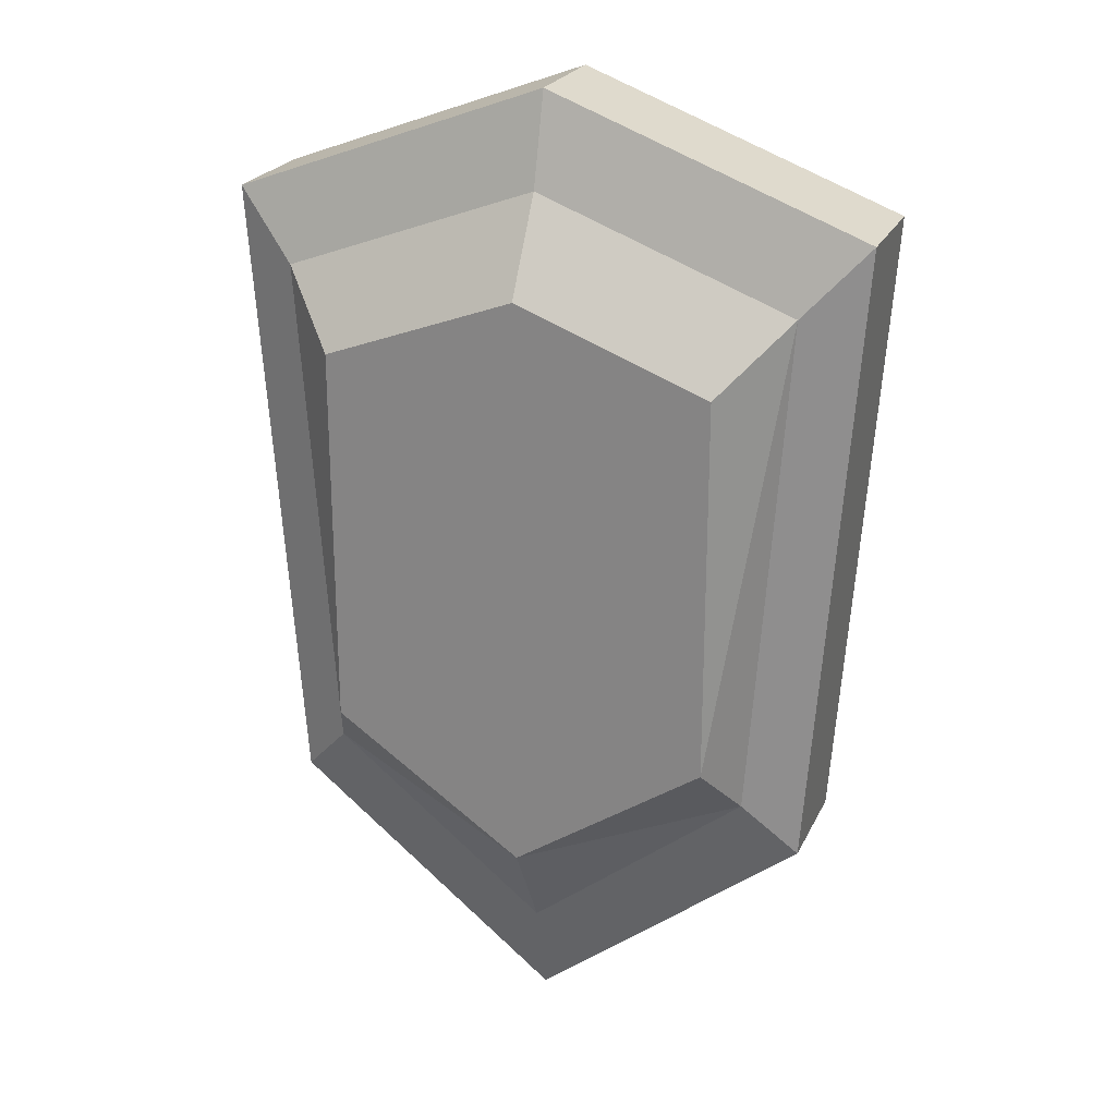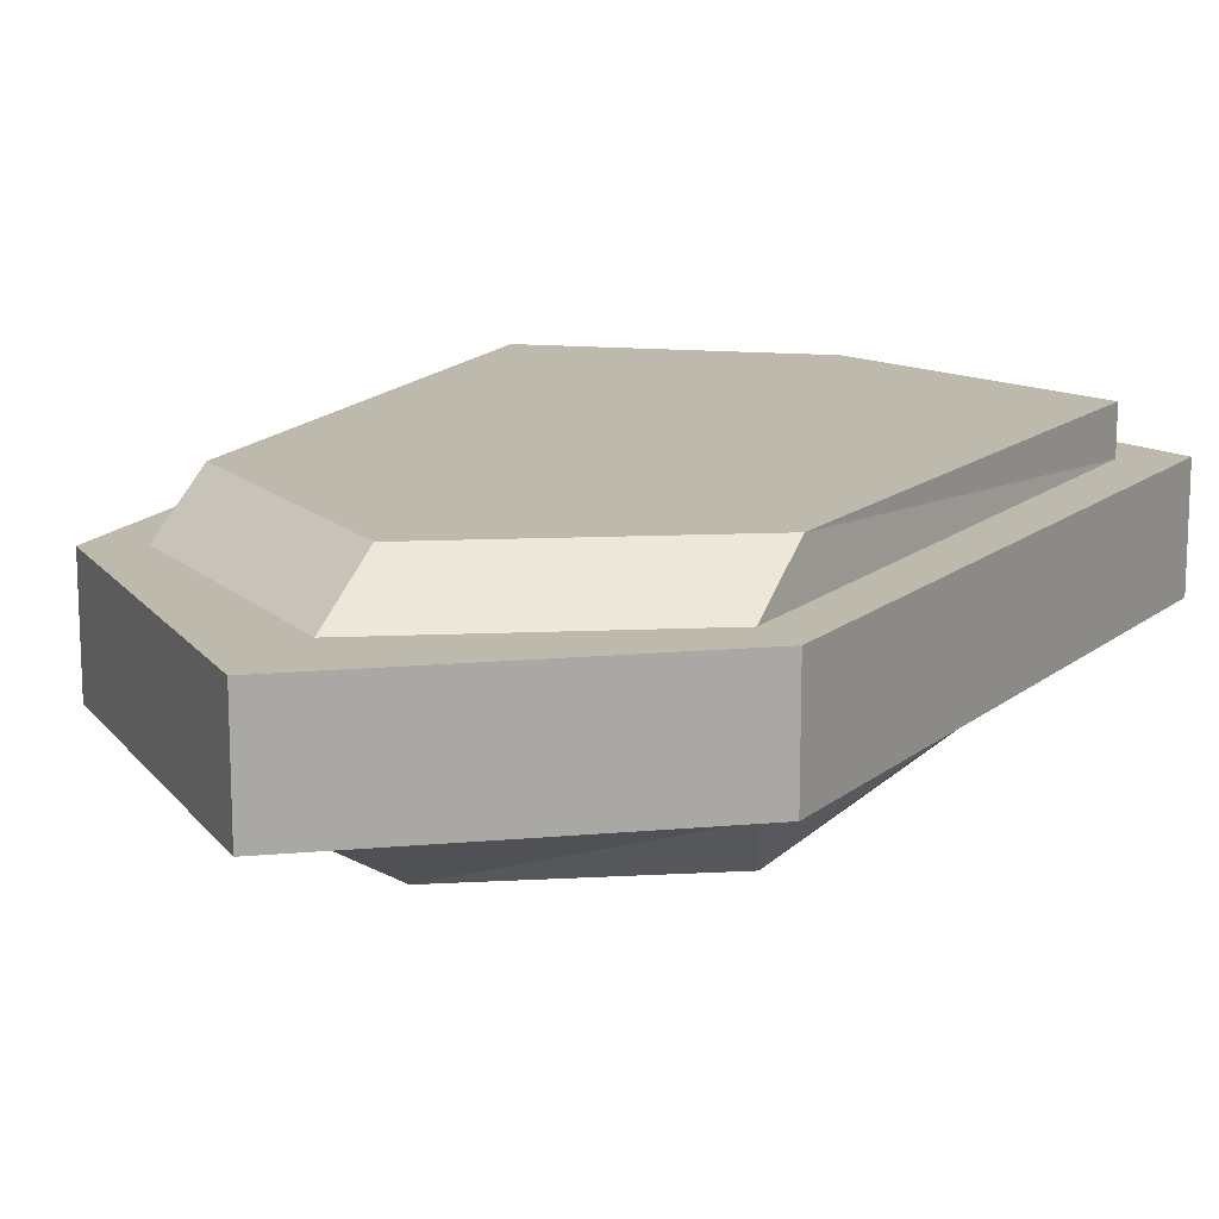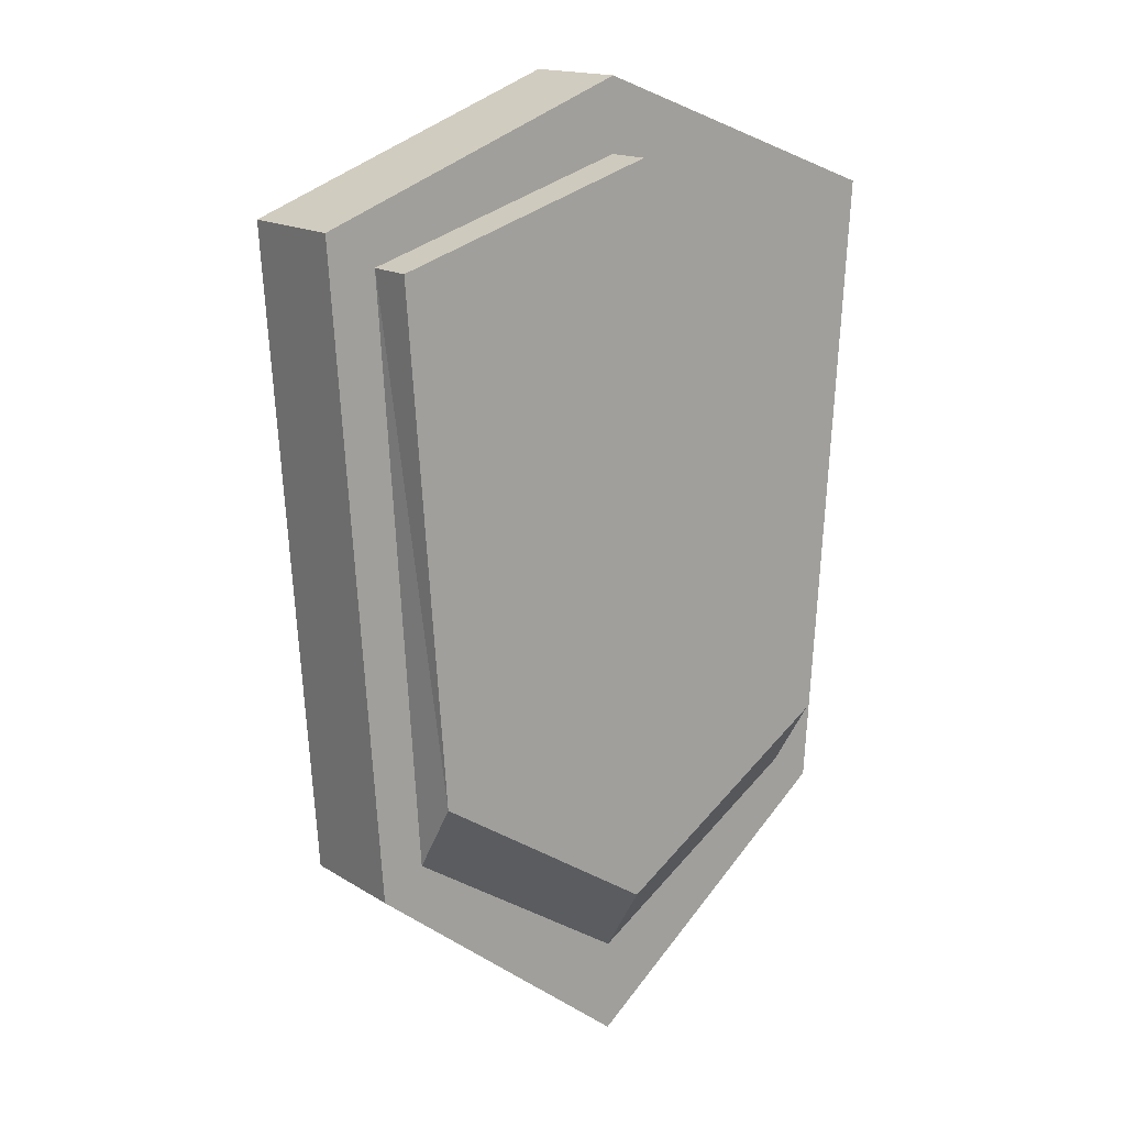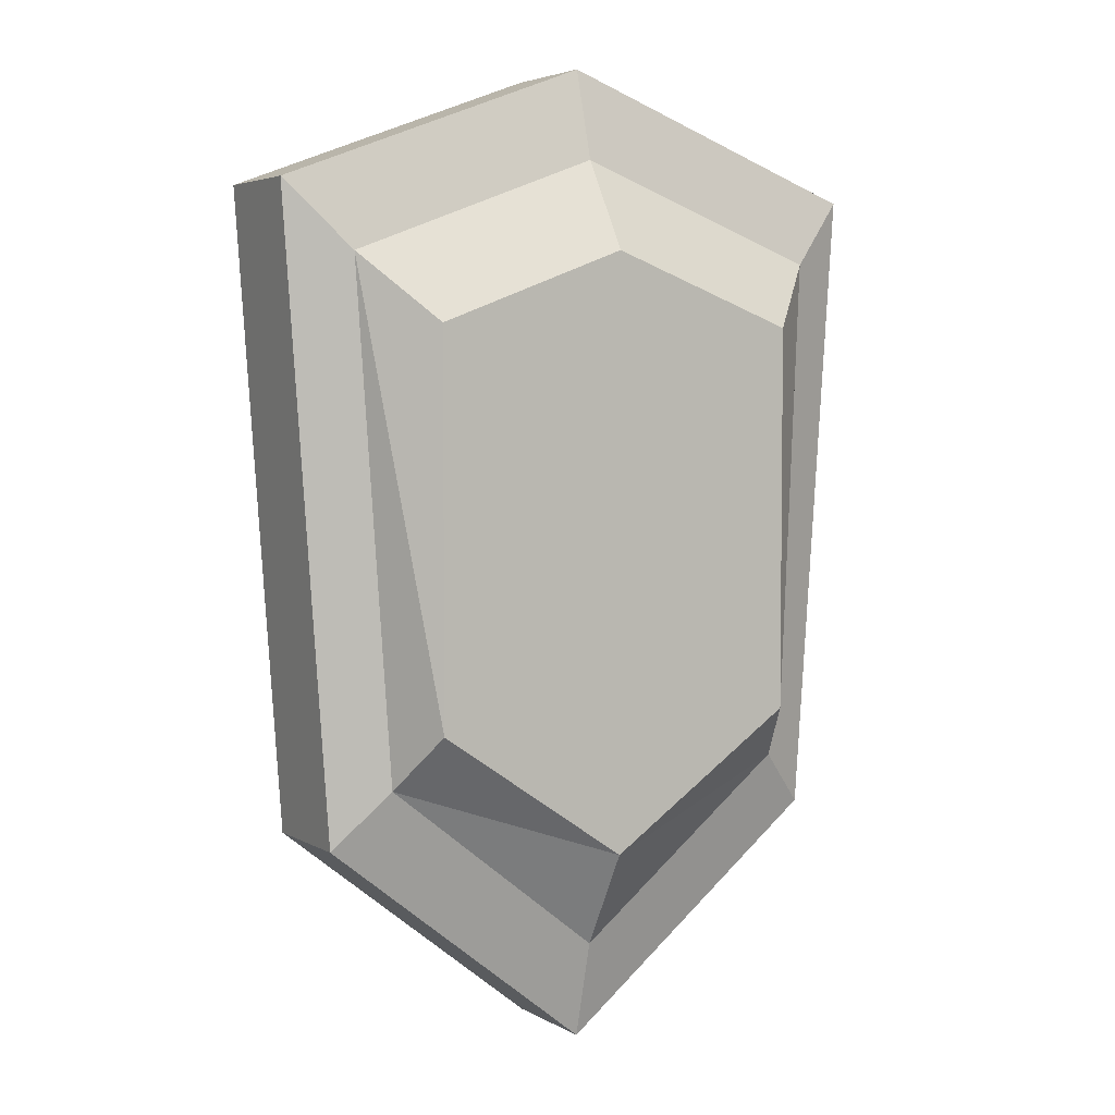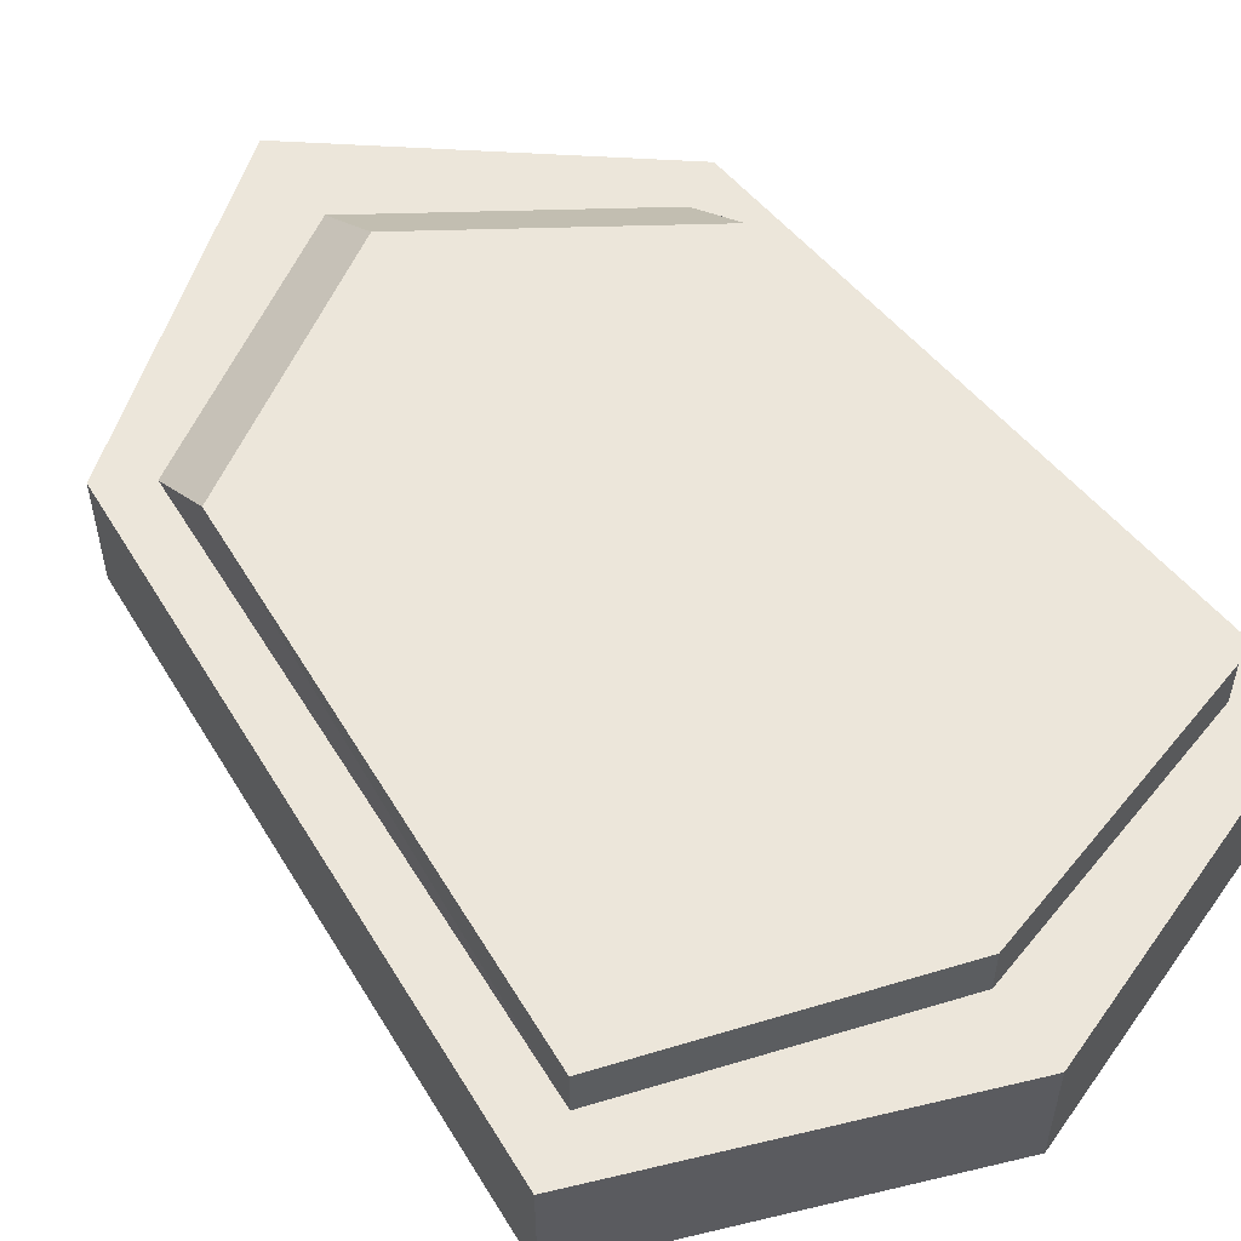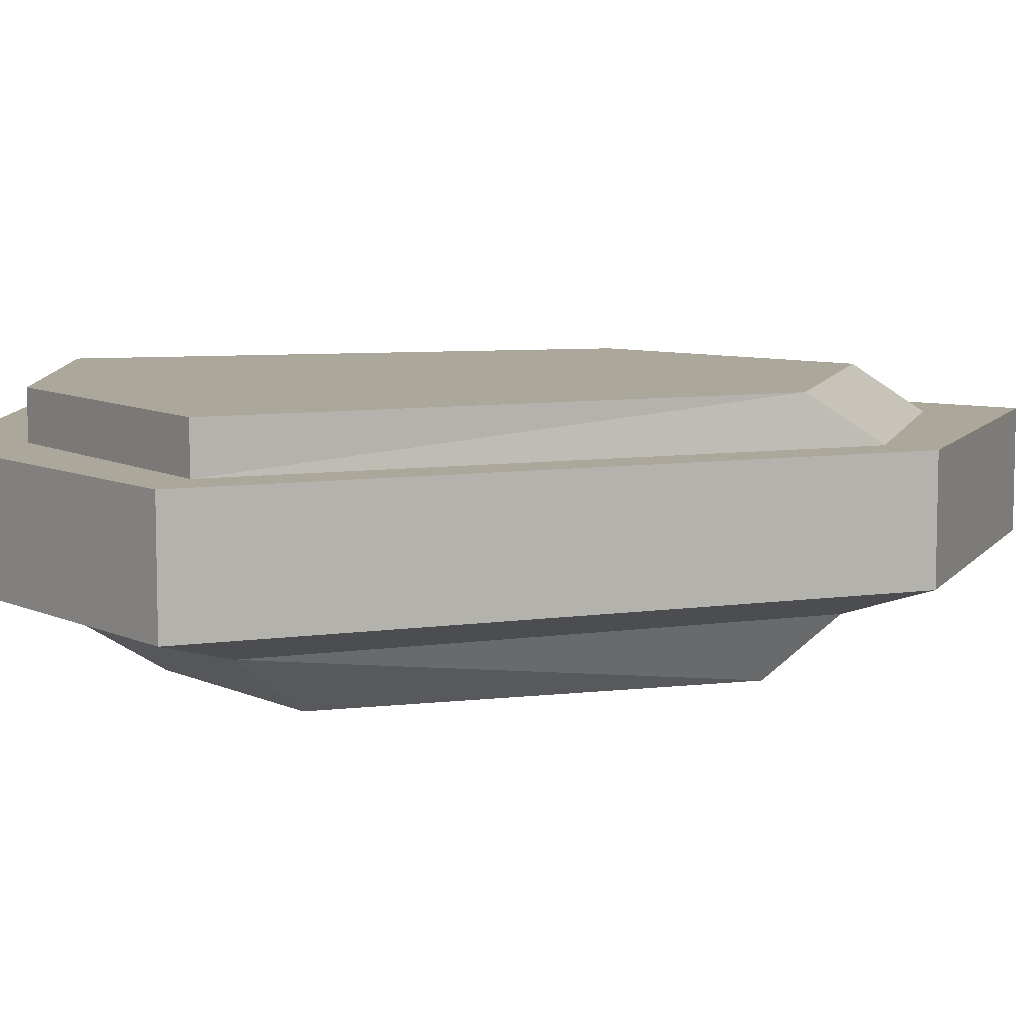
<metadata>
{"format":"obj","ext":"obj","renderer":"f3d","projection":"perspective","resolution":1024,"background":"white","views":[{"elev":23.6,"azim":-159.4,"up":"+Y"},{"elev":15.0,"azim":27.6,"up":"+Z"},{"elev":16.0,"azim":-38.2,"up":"+Y"},{"elev":4.3,"azim":149.6,"up":"+Y"},{"elev":54.5,"azim":145.3,"up":"+Z"},{"elev":8.1,"azim":-107.8,"up":"+Z"}]}
</metadata>
<code>
o Core_body
v 0.8431 0.9255 0.2106
v 1 1.034 -0.1449
v 0.724 -0.8829 0.2106
v 0.8587 -0.9657 -0.1449
v 1 1.034 0.2106
v 0.8587 -0.9657 0.2106
v 0.8431 0.9255 0.3528
v 0.724 -0.6597 0.3528
v 0.6068 0.6107 -0.4039
v 0.6068 -0.6028 -0.4039
v 0.8034 0.8225 -0.2252
v 0.6899 -0.7843 -0.2252
v -0.8431 0.9255 0.2106
v -1 1.034 -0.1449
v -0.724 -0.8829 0.2106
v -0.8587 -0.9657 -0.1449
v 1e-06 -1.648 -0.1449
v -0 1.408 0.2106
v 1e-06 -1.648 0.2106
v -0 1.408 -0.1449
v -1 1.034 0.2106
v -0.8587 -0.9657 0.2106
v -0.8431 0.9255 0.3528
v -0 1.182 0.2106
v 0 -1.351 0.2106
v -0.724 -0.6597 0.3528
v -0 1.182 0.3528
v 0 -1.128 0.3528
v -0.6068 0.6107 -0.4039
v -0.6068 -0.6028 -0.4039
v 0 -1.017 -0.4039
v -0 0.8377 -0.4039
v -0 1.123 -0.2252
v 0 -1.333 -0.2252
v -0.8034 0.8225 -0.2252
v -0.6899 -0.7843 -0.2252
f 3 28 25
f 5 4 2
f 18 2 20
f 6 17 4
f 1 6 5
f 1 18 24
f 25 6 3
f 24 7 1
f 1 8 3
f 8 27 26
f 33 9 32
f 11 10 9
f 12 31 10
f 4 34 12
f 4 11 2
f 20 11 33
f 28 15 25
f 16 21 14
f 10 30 32
f 14 18 20
f 17 22 16
f 13 22 15
f 18 13 24
f 22 25 15
f 23 24 13
f 26 13 15
f 33 29 35
f 35 30 36
f 36 31 34
f 16 34 17
f 35 16 14
f 20 35 14
f 34 20 17
f 3 8 28
f 5 6 4
f 18 5 2
f 6 19 17
f 1 3 6
f 1 5 18
f 25 19 6
f 24 27 7
f 1 7 8
f 28 8 26
f 8 7 27
f 26 27 23
f 33 11 9
f 11 12 10
f 12 34 31
f 4 17 34
f 4 12 11
f 20 2 11
f 28 26 15
f 16 22 21
f 9 10 32
f 10 31 30
f 32 30 29
f 14 21 18
f 17 19 22
f 13 21 22
f 18 21 13
f 22 19 25
f 23 27 24
f 26 23 13
f 33 32 29
f 35 29 30
f 36 30 31
f 16 36 34
f 35 36 16
f 20 33 35
f 34 33 20

</code>
